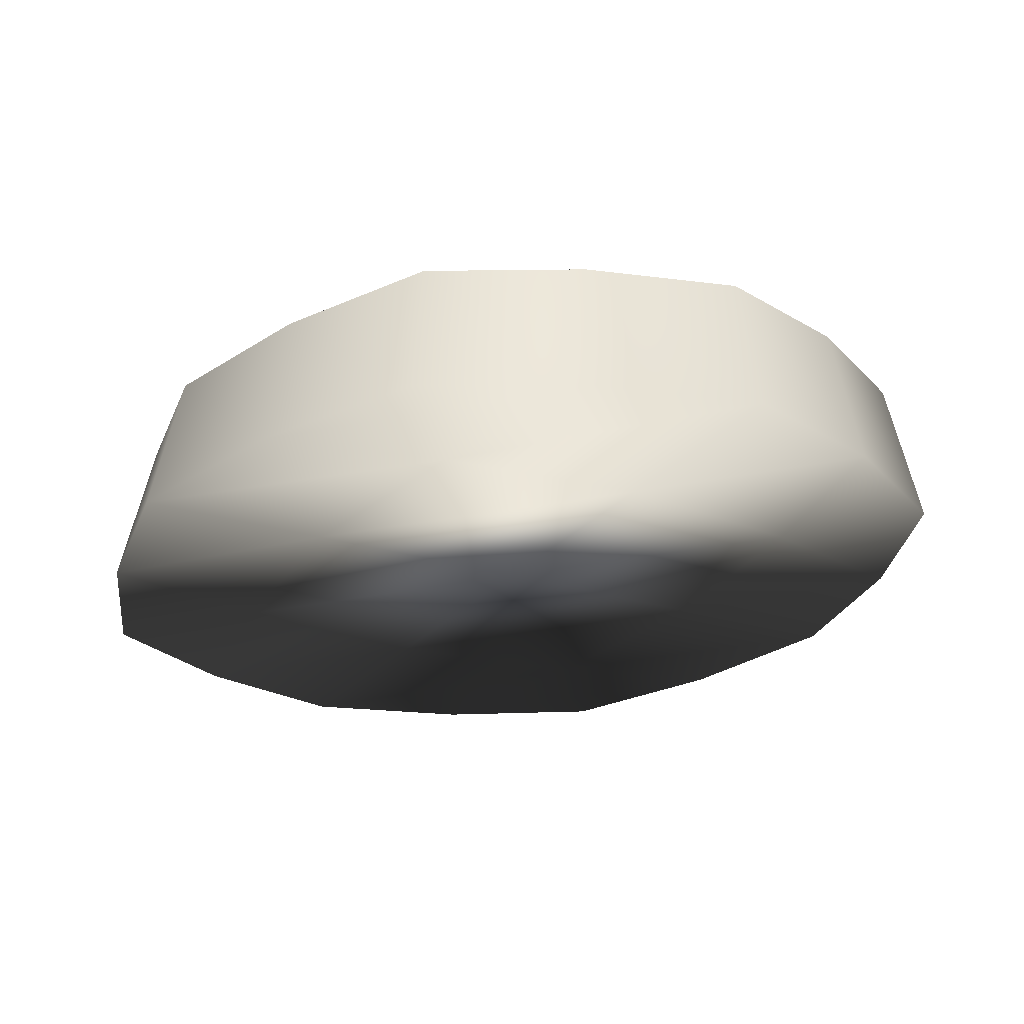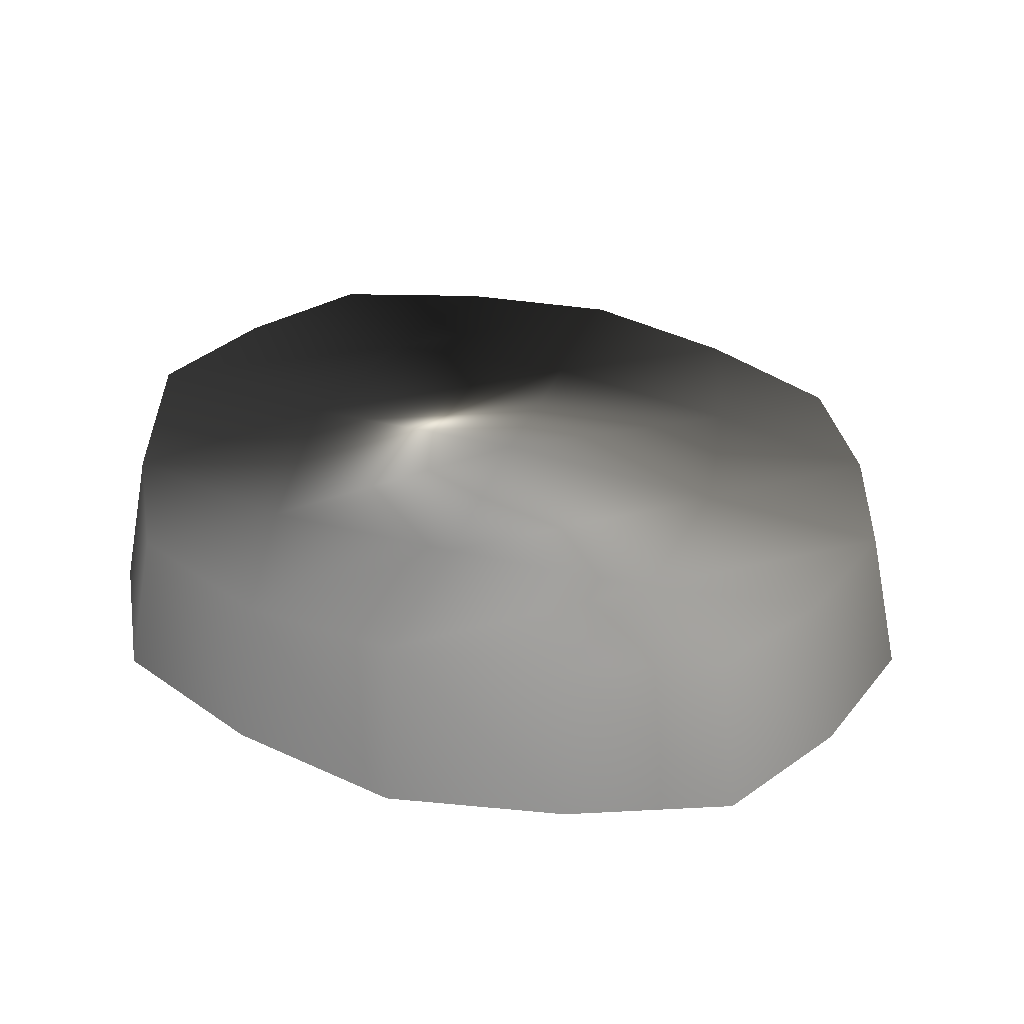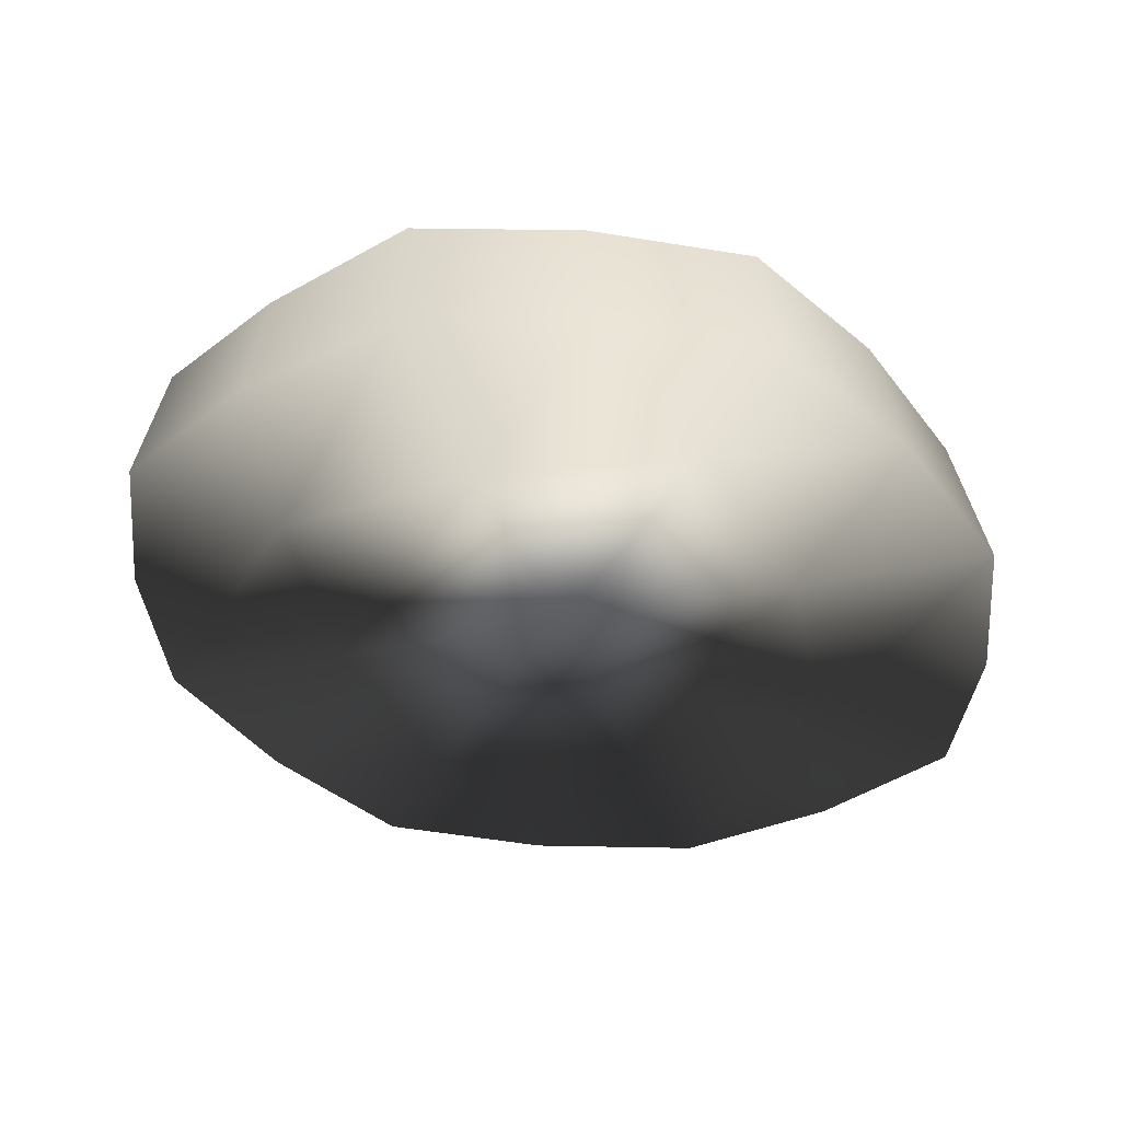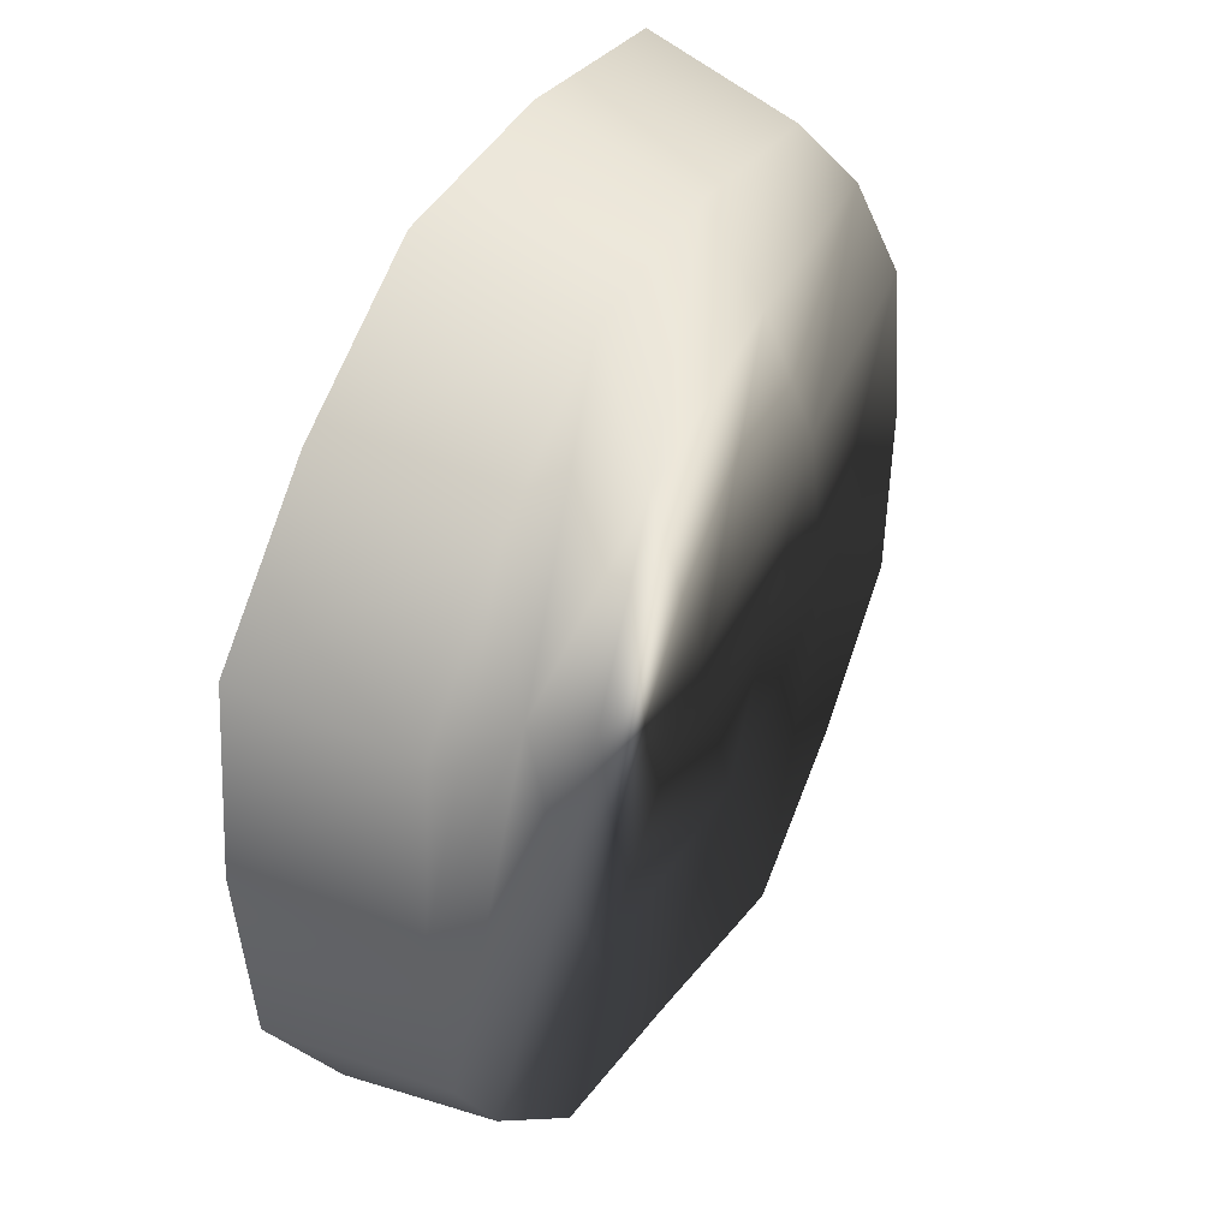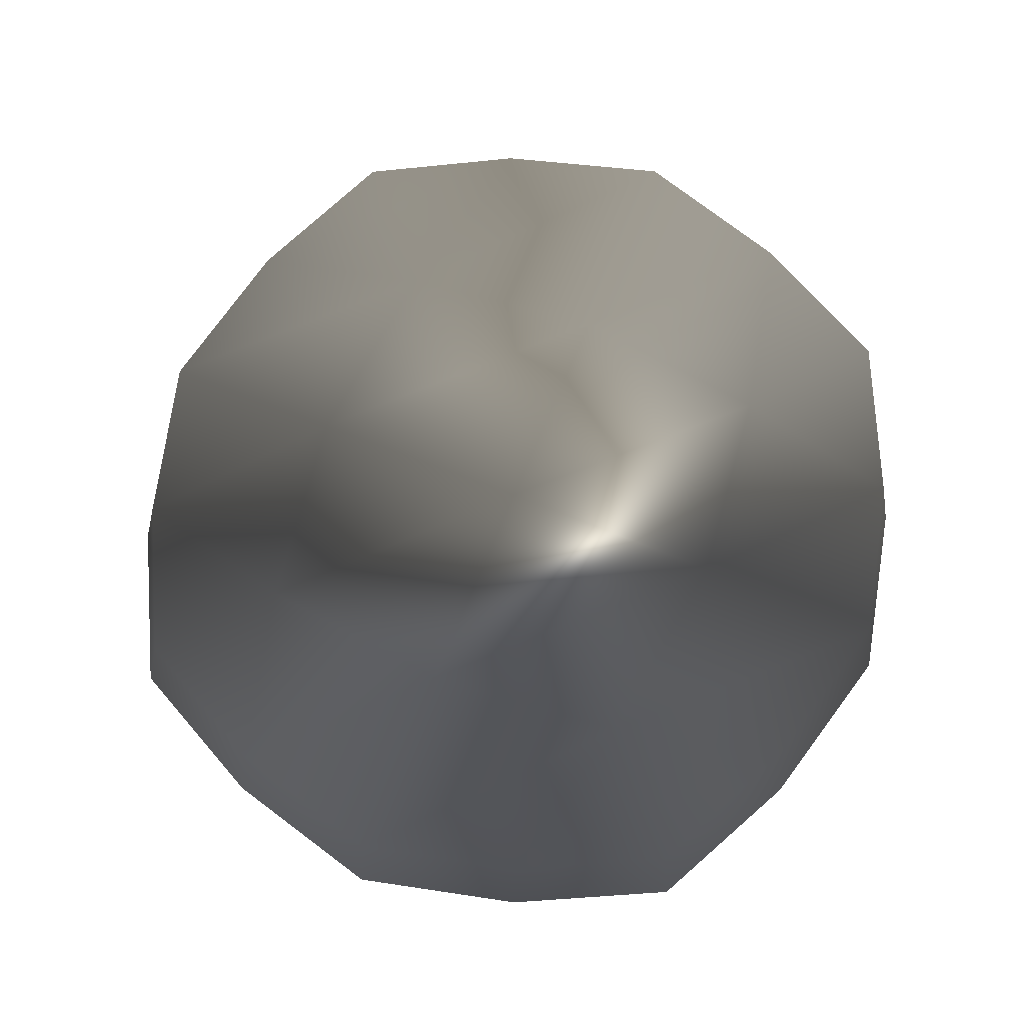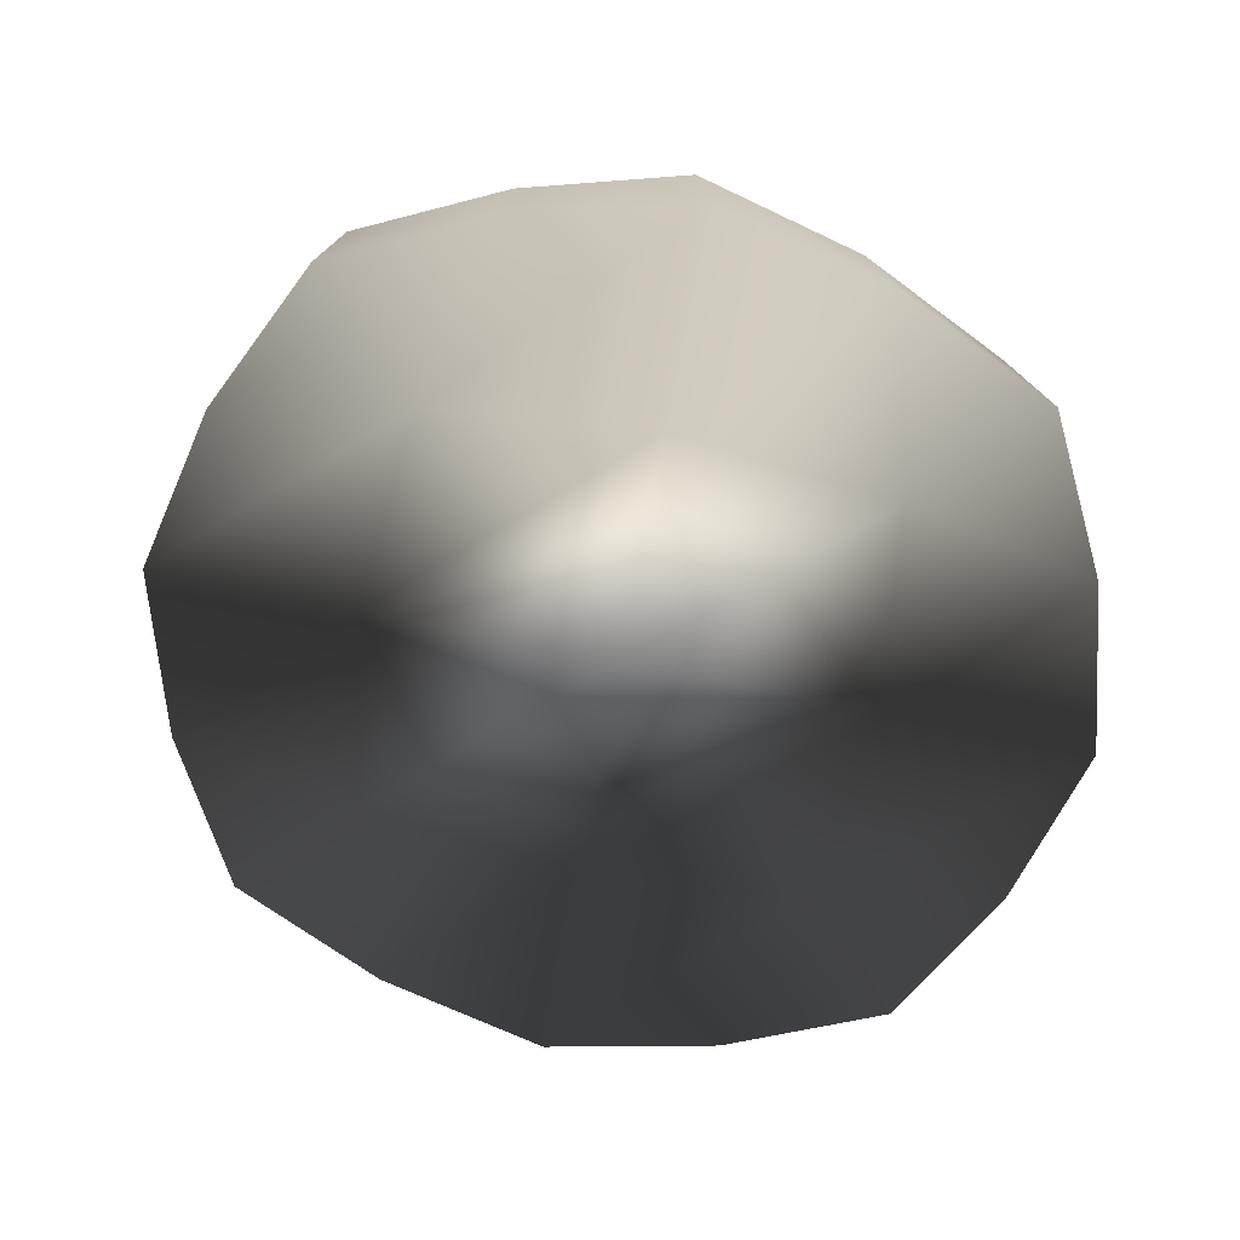
<metadata>
{"format":"obj","ext":"obj","renderer":"f3d","projection":"perspective","resolution":1024,"background":"white","views":[{"elev":-28.4,"azim":-14.7,"up":"+Y"},{"elev":29.7,"azim":-145.4,"up":"+Y"},{"elev":-40.3,"azim":-141.9,"up":"+Y"},{"elev":40.8,"azim":124.2,"up":"+Z"},{"elev":77.7,"azim":41.1,"up":"+Y"},{"elev":-61.9,"azim":-171.4,"up":"+Y"}]}
</metadata>
<code>
o Mushroom.013_Cube.022
v -0.3652 0.3546 -0.1572
v -0.3723 0.3447 0.118
v 0.07266 0.3817 0.3419
v -0.2012 0.3546 0.3337
v 0.2866 0.4087 0.1707
v -0.1487 0.3849 -0.3308
v 0.1244 0.3904 -0.3241
v 0.2941 0.4217 -0.1079
v 0.1351 0.2724 -0.3445
v 0.3109 0.2736 0.1825
v -0.2136 0.2258 0.3577
v 0.08084 0.2497 0.3664
v -0.1593 0.2499 -0.353
v -0.3974 0.2171 0.1264
v 0.1899 0.3959 0.2669
v -0.01014 0.3793 -0.3426
v 0.3048 0.4153 0.03481
v -0.2683 0.3677 -0.2536
v -0.2973 0.3482 0.2361
v -0.06609 0.3675 0.3524
v 0.2201 0.3979 -0.2268
v -0.3833 0.3482 -0.0215
v -0.3895 0.2258 -0.169
v 0.3188 0.2825 -0.1131
v 0.2383 0.2781 -0.2399
v -0.3168 0.2203 0.2531
v -0.2855 0.2372 -0.2724
v 0.2069 0.2623 0.2859
v -0.4092 0.2203 -0.02335
v -0.06834 0.2372 0.3778
v 0.3306 0.2792 0.03684
v -0.0101 0.2612 -0.3646
v 0.1933 0.2657 0.1187
v 0.1575 0.2677 -0.05919
v 0.0794 0.2646 -0.2228
v 0.02376 0.25 0.1955
v -0.03926 0.2504 0.006624
v -0.1022 0.2497 -0.1822
v -0.1579 0.2338 0.236
v -0.2361 0.2321 0.07247
v -0.2719 0.2337 -0.1053
v 0.1773 0.399 0.111
v 0.1446 0.4033 -0.05766
v 0.07249 0.383 -0.2107
v 0.01963 0.3858 0.1828
v -0.03849 0.3921 0.004954
v -0.09644 0.3822 -0.1717
v -0.1496 0.3649 0.2206
v -0.2225 0.3652 0.06762
v -0.2556 0.3627 -0.09813
f 9 7 21 25
f 25 21 8 24
f 11 4 19 26
f 26 19 2 14
f 23 1 18 27
f 27 18 6 13
f 10 5 15 28
f 28 15 3 12
f 14 2 22 29
f 29 22 1 23
f 12 3 20 30
f 30 20 4 11
f 24 8 17 31
f 31 17 5 10
f 13 6 16 32
f 32 16 7 9
f 10 28 33 31
f 28 12 36 33
f 12 30 39 36
f 30 11 26 39
f 31 33 34 24
f 33 36 37 34
f 36 39 40 37
f 39 26 14 40
f 24 34 35 25
f 34 37 38 35
f 37 40 41 38
f 40 14 29 41
f 25 35 32 9
f 35 38 13 32
f 38 41 27 13
f 41 29 23 27
f 17 42 15 5
f 42 45 3 15
f 45 48 20 3
f 48 19 4 20
f 8 43 42 17
f 43 46 45 42
f 46 49 48 45
f 49 2 19 48
f 21 44 43 8
f 44 47 46 43
f 47 50 49 46
f 50 22 2 49
f 7 16 44 21
f 16 6 47 44
f 6 18 50 47
f 18 1 22 50

</code>
